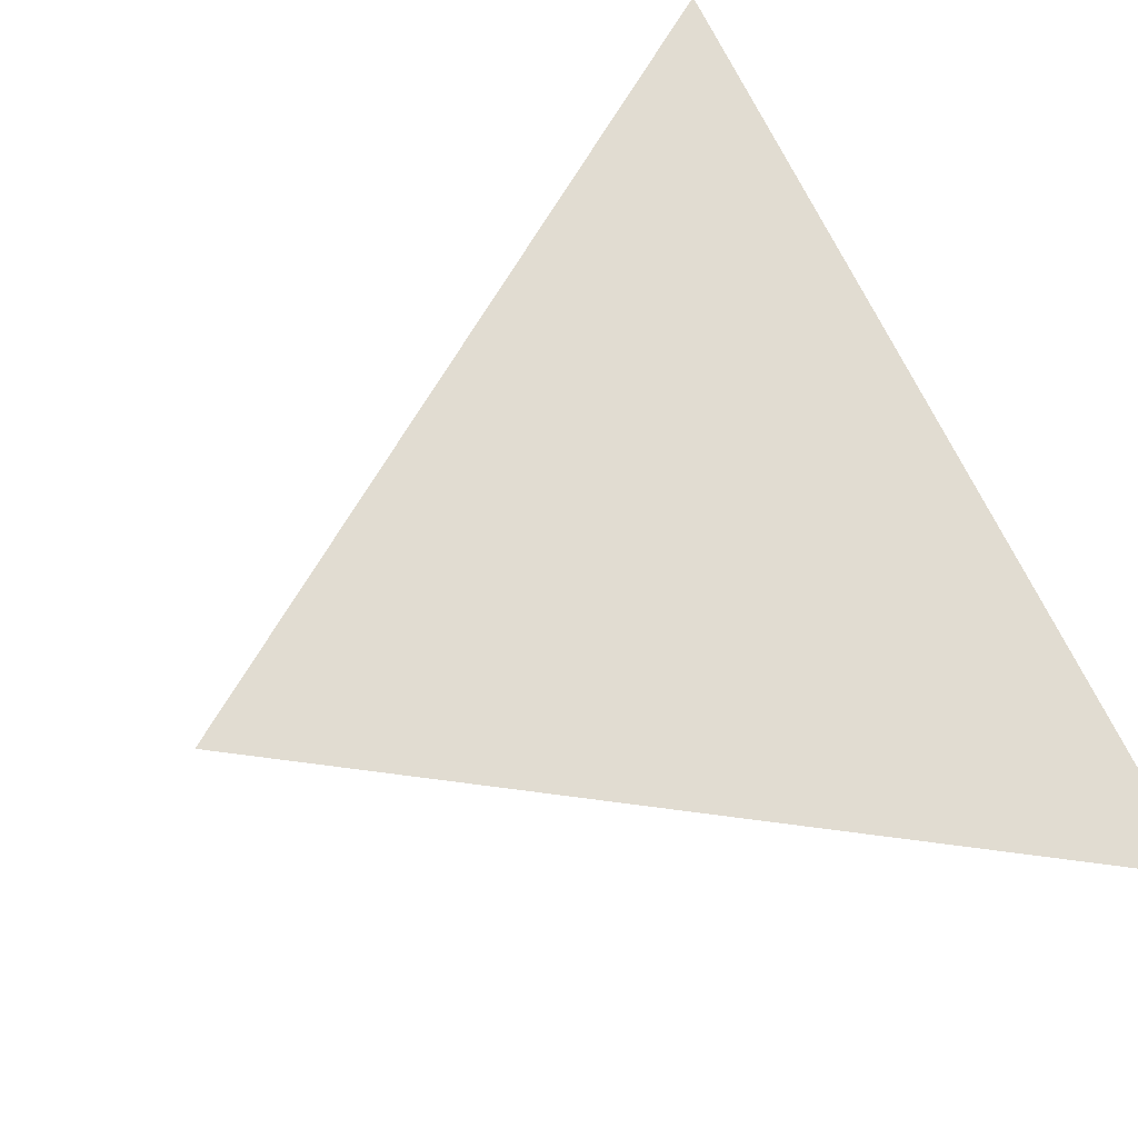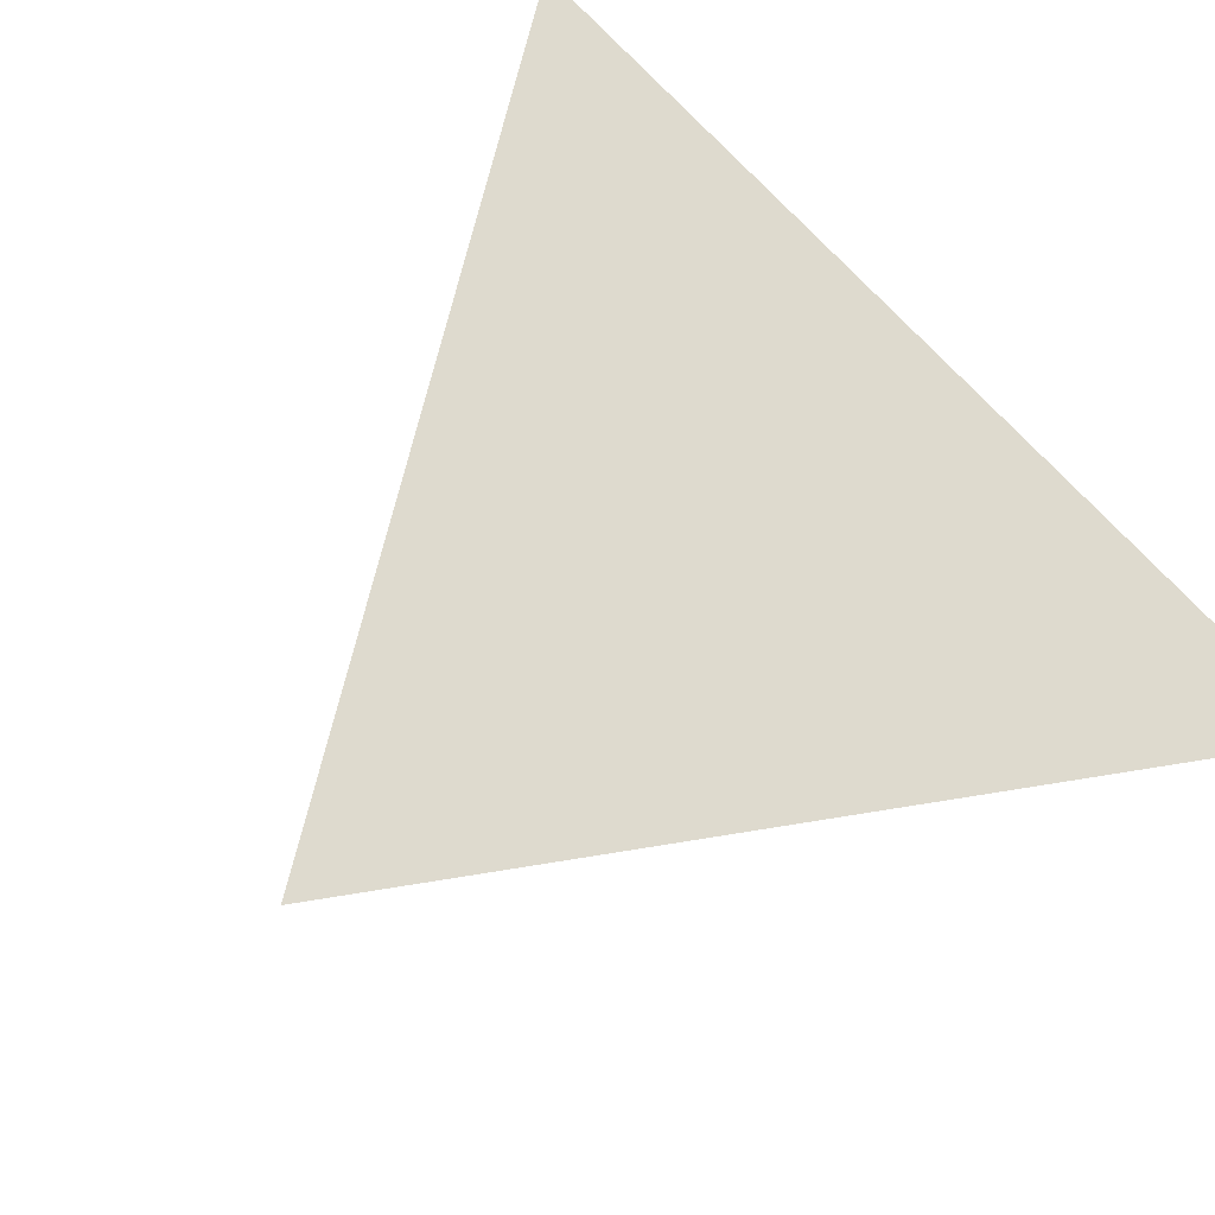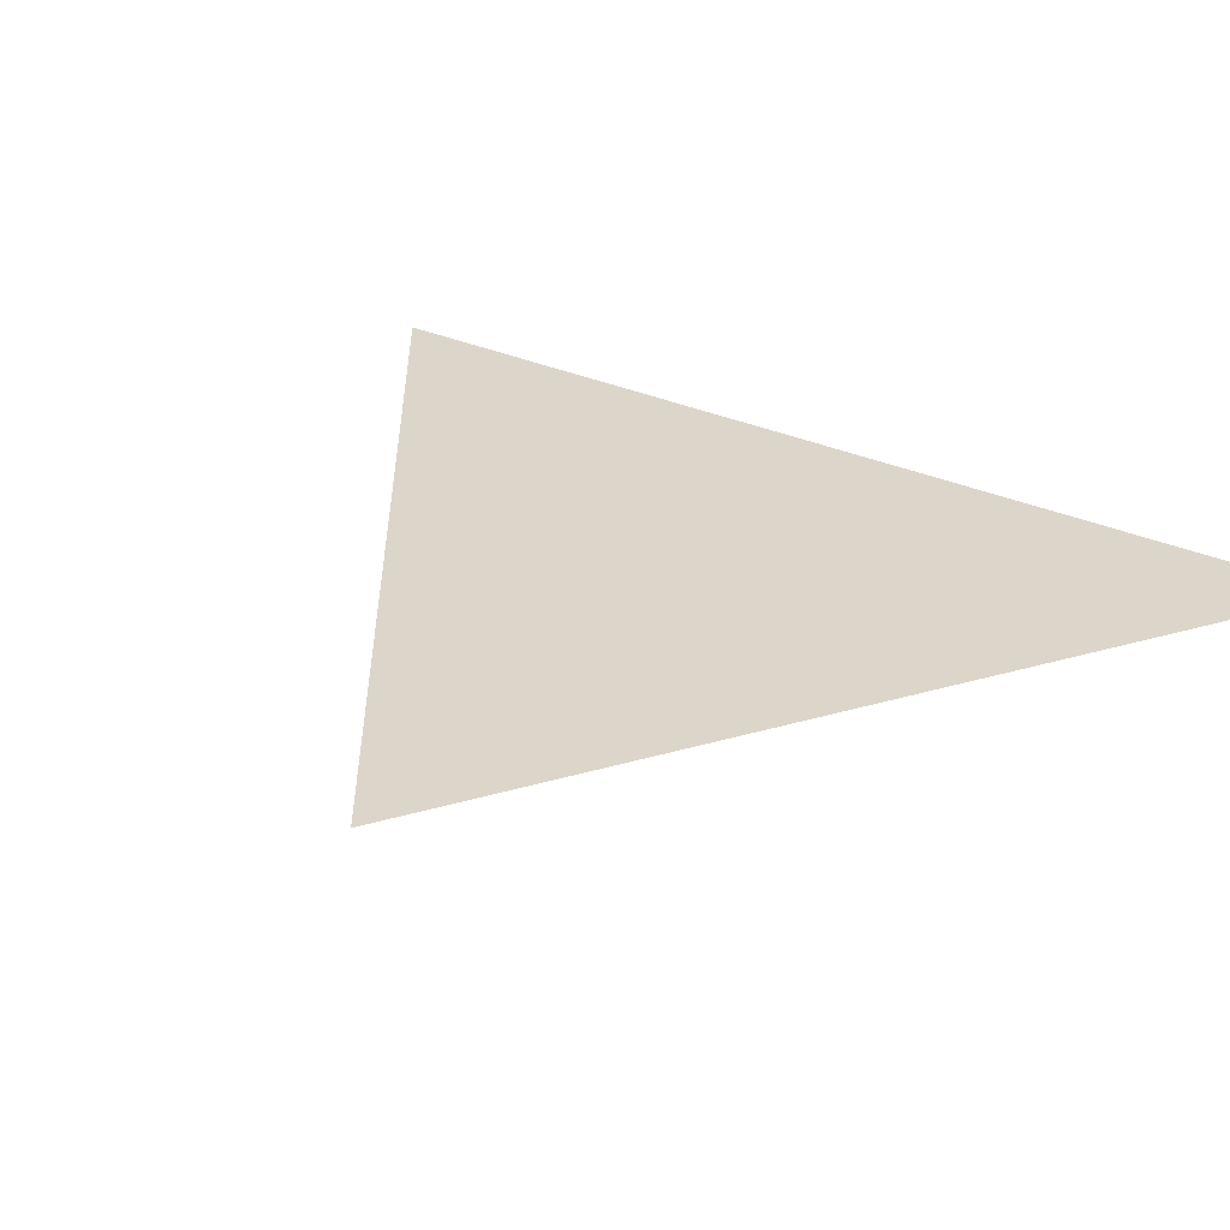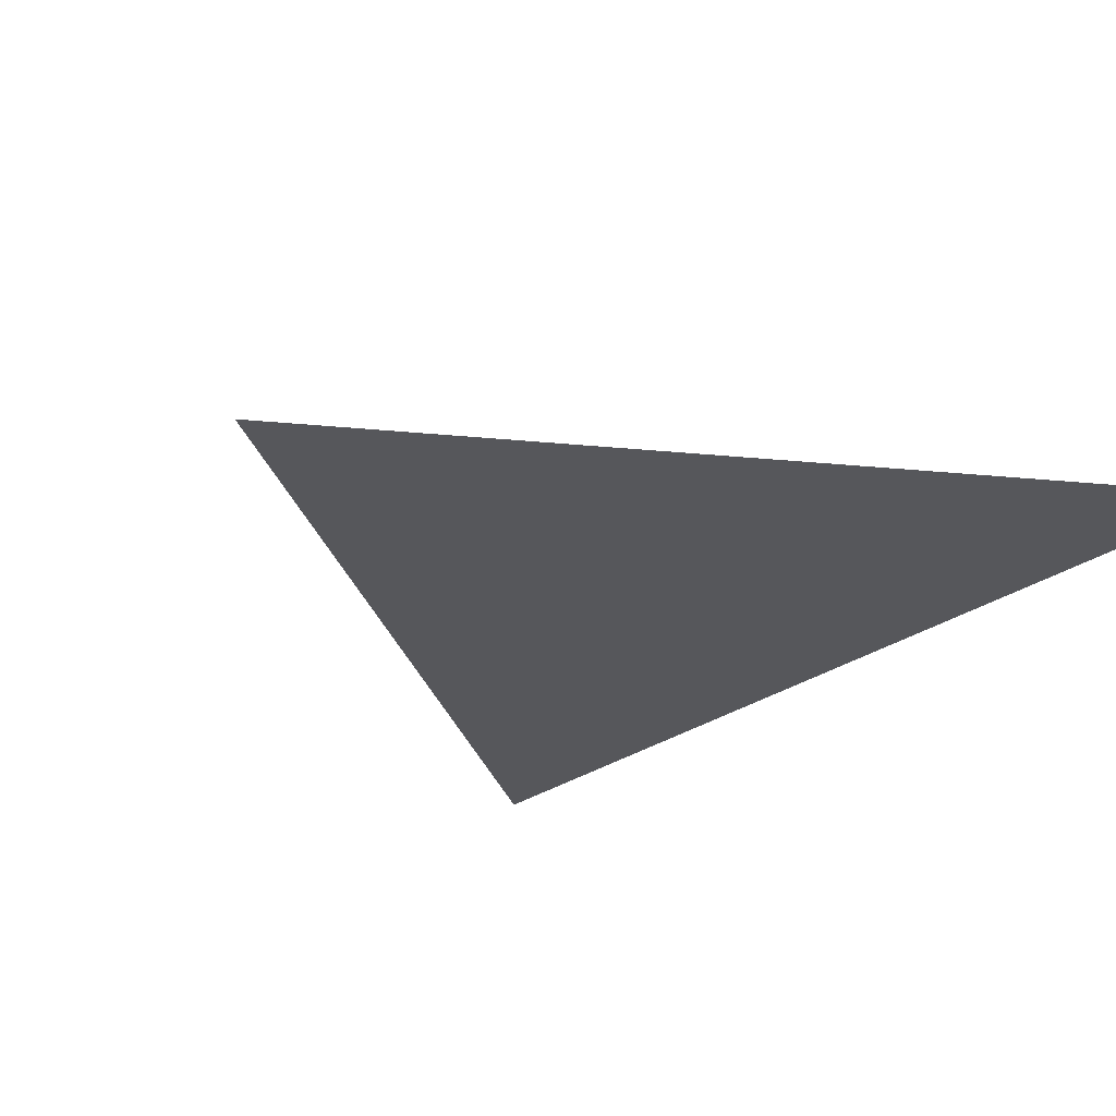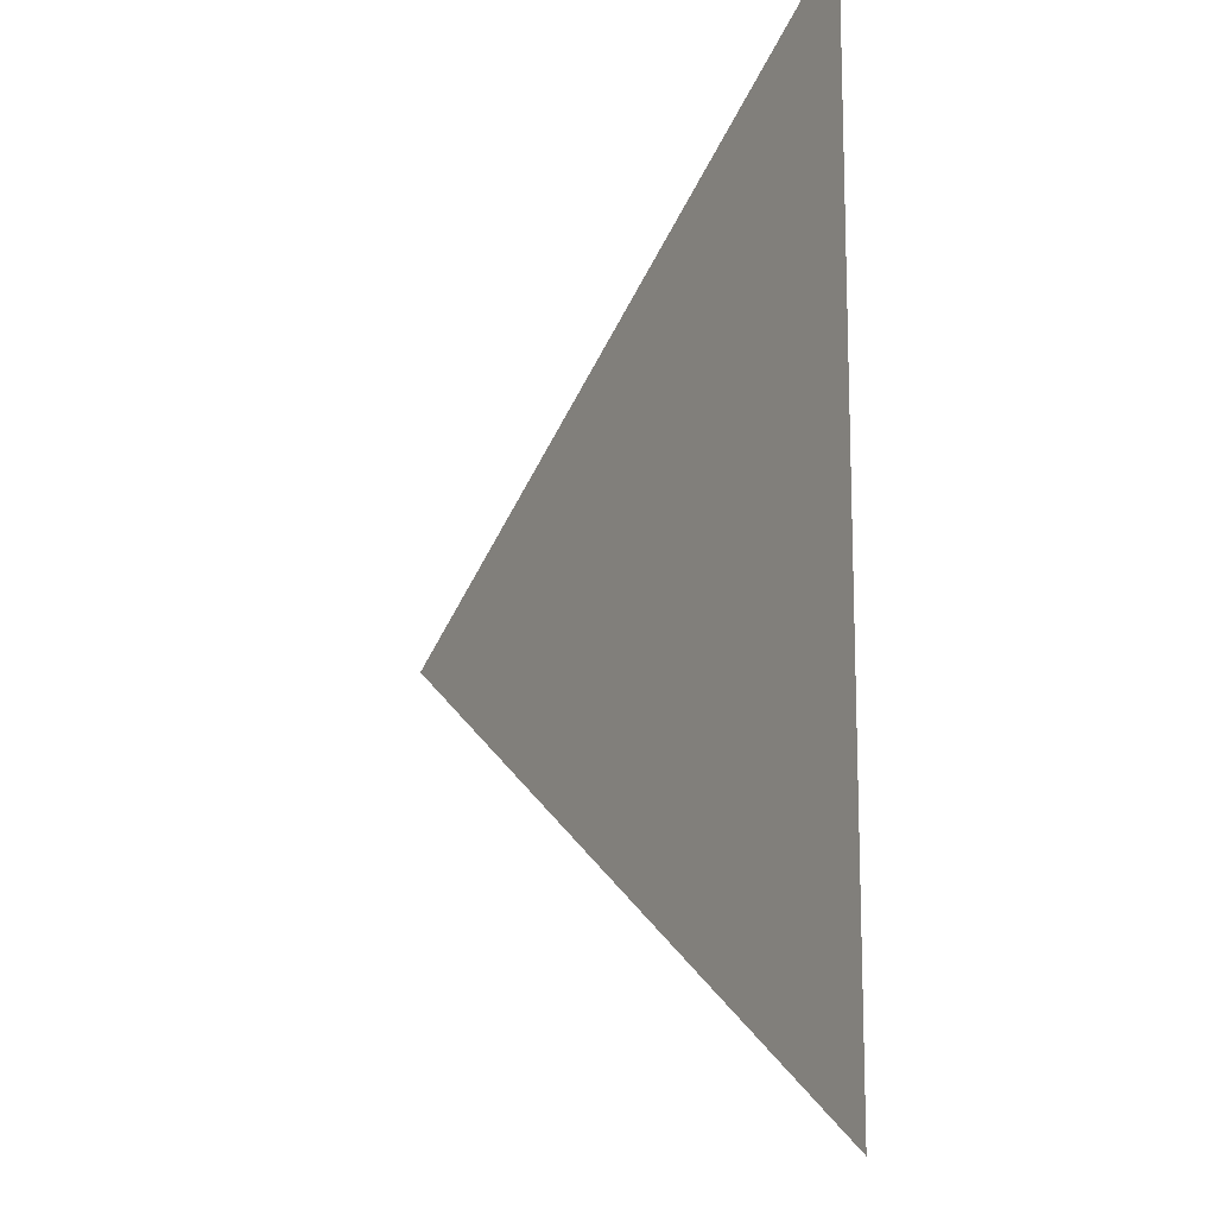
<metadata>
{"format":"obj","ext":"obj","renderer":"f3d","projection":"perspective","resolution":1024,"background":"white","views":[{"elev":69.0,"azim":154.5,"up":"+Z"},{"elev":71.2,"azim":137.8,"up":"+Z"},{"elev":30.1,"azim":123.6,"up":"+Z"},{"elev":-27.1,"azim":138.4,"up":"+Z"},{"elev":-13.8,"azim":-120.8,"up":"+Y"}]}
</metadata>
<code>
g default
v 0.4566 0.01137 0.003008
v -0.2954 0.4999 0.003001
v -0.2954 -0.4999 0.003001
g pPyramid1
f 1 2 3

</code>
